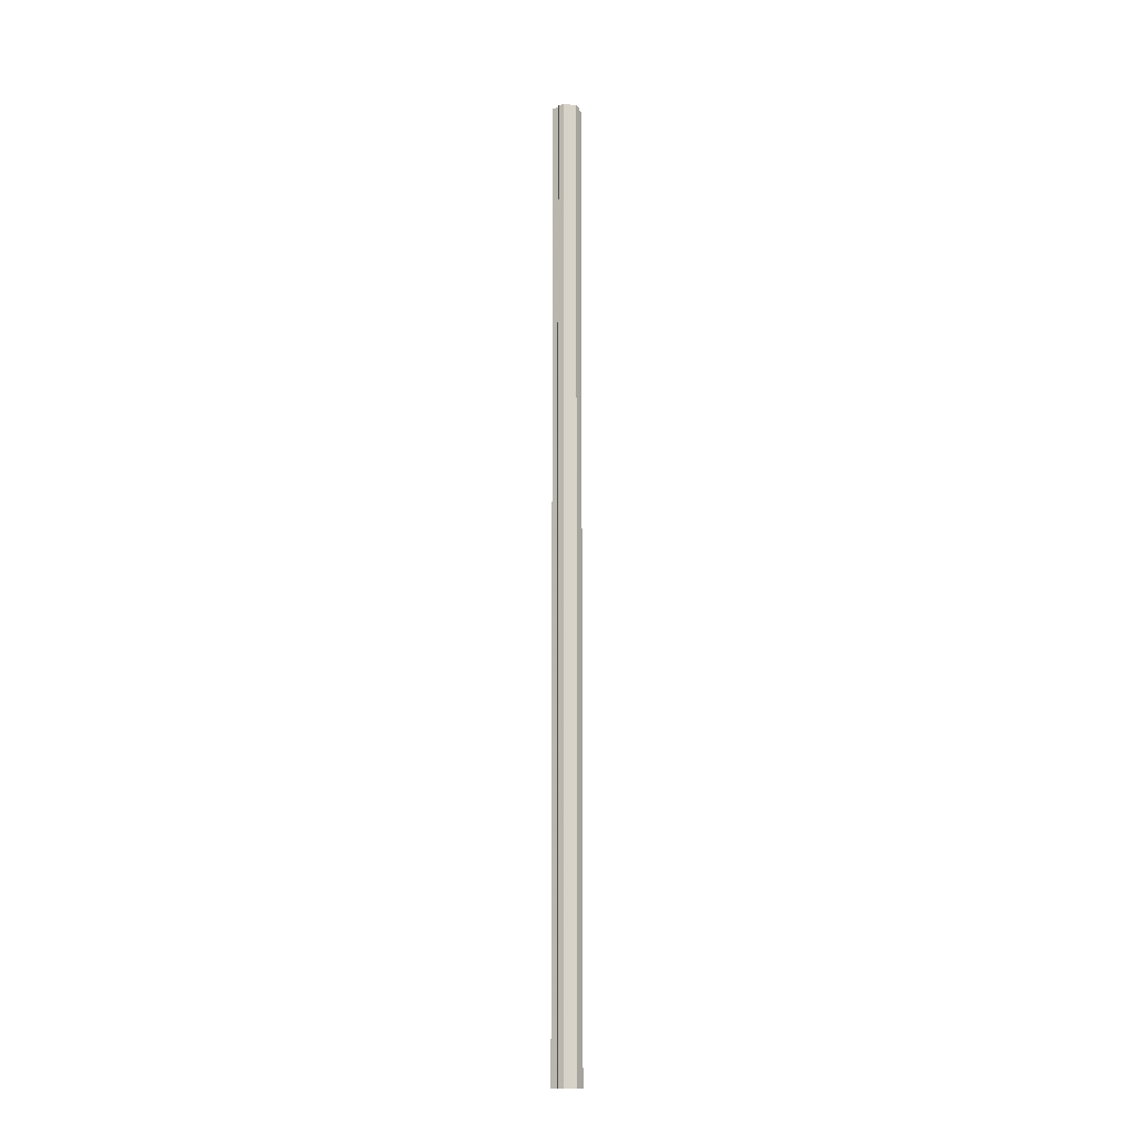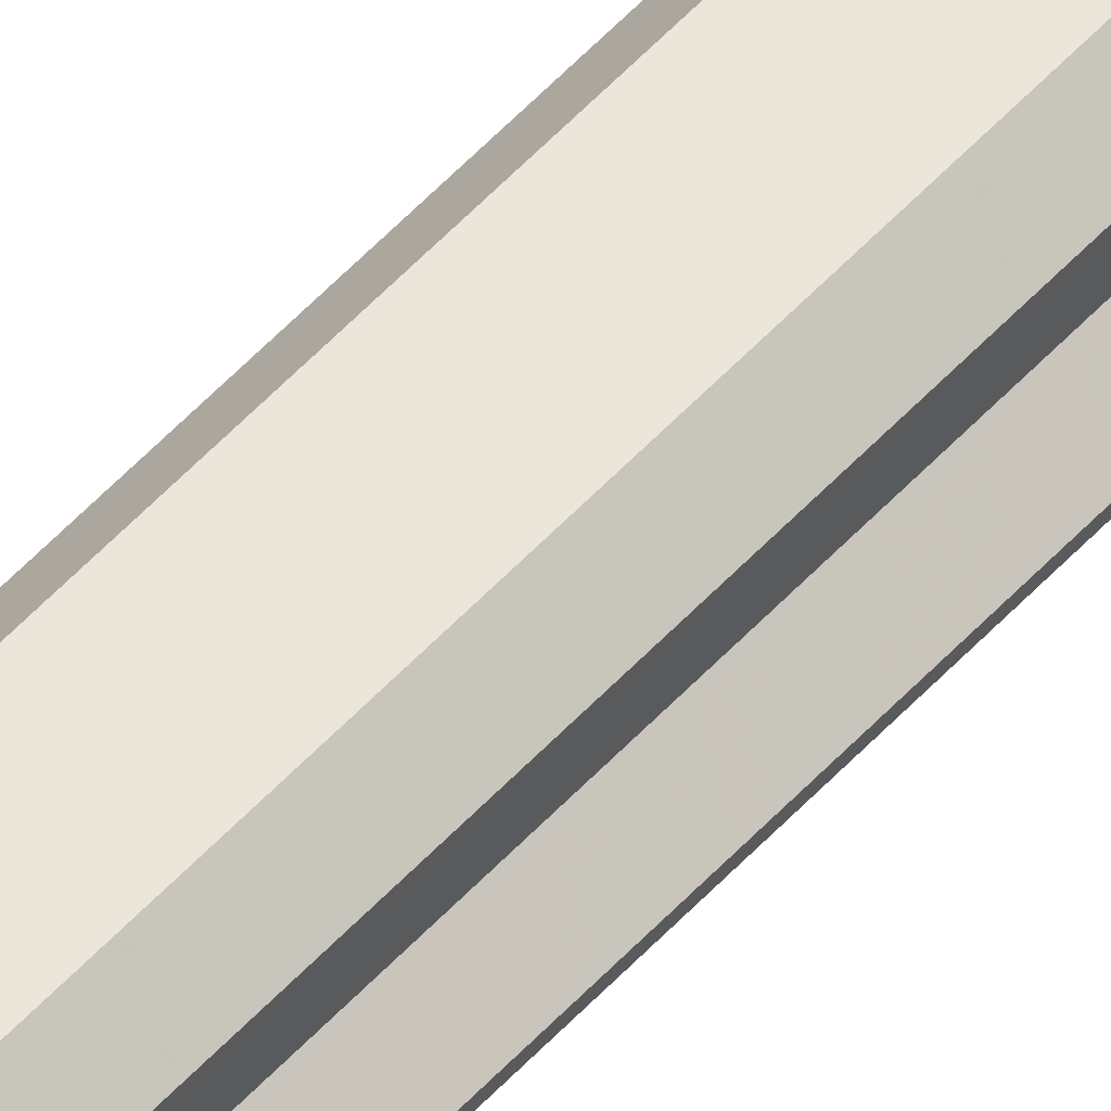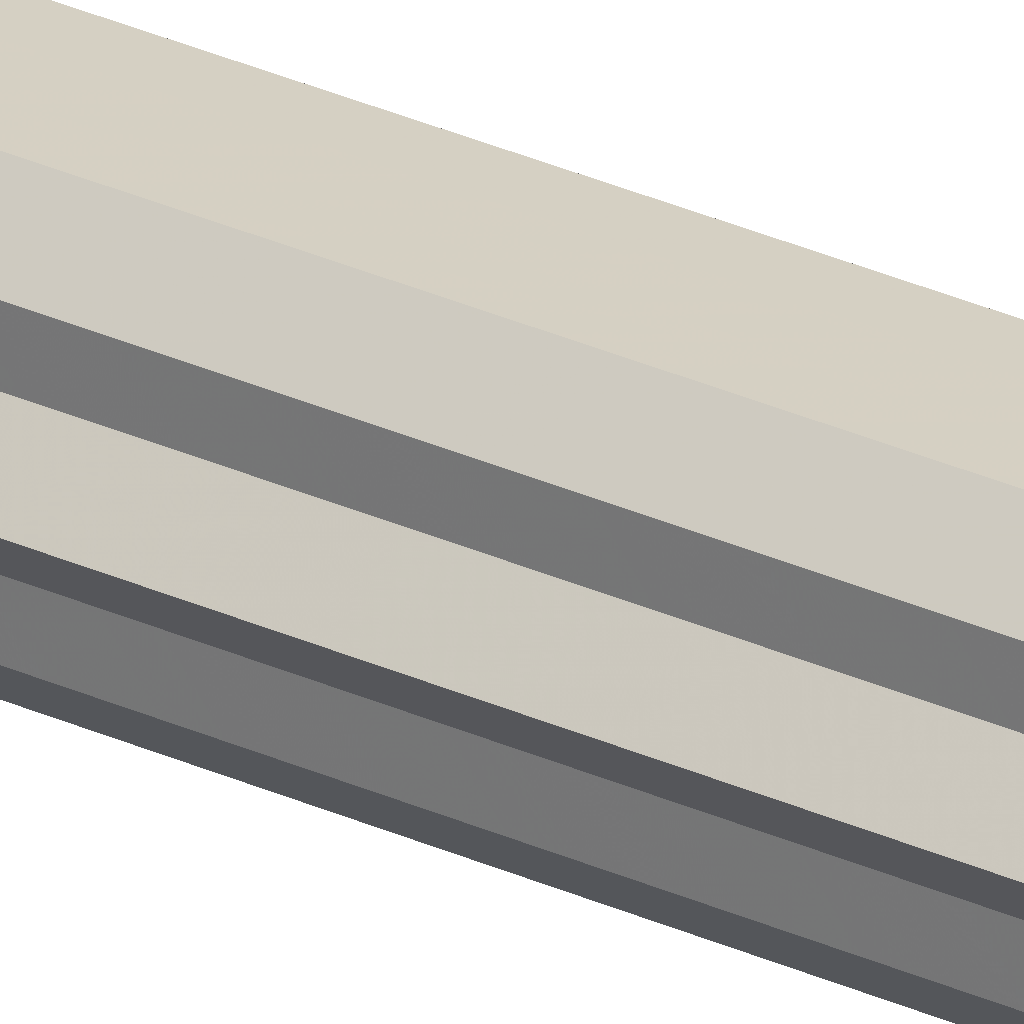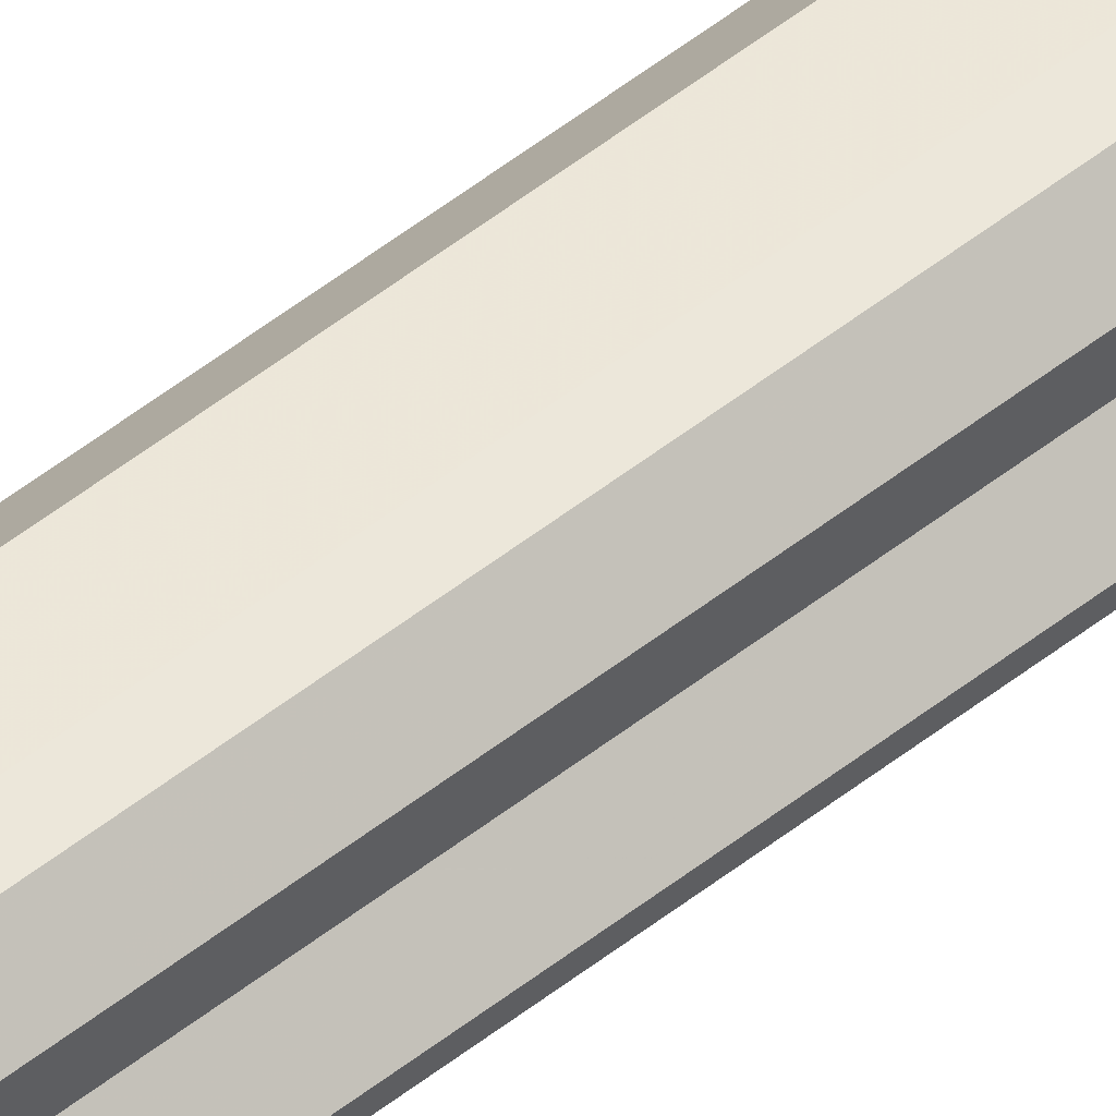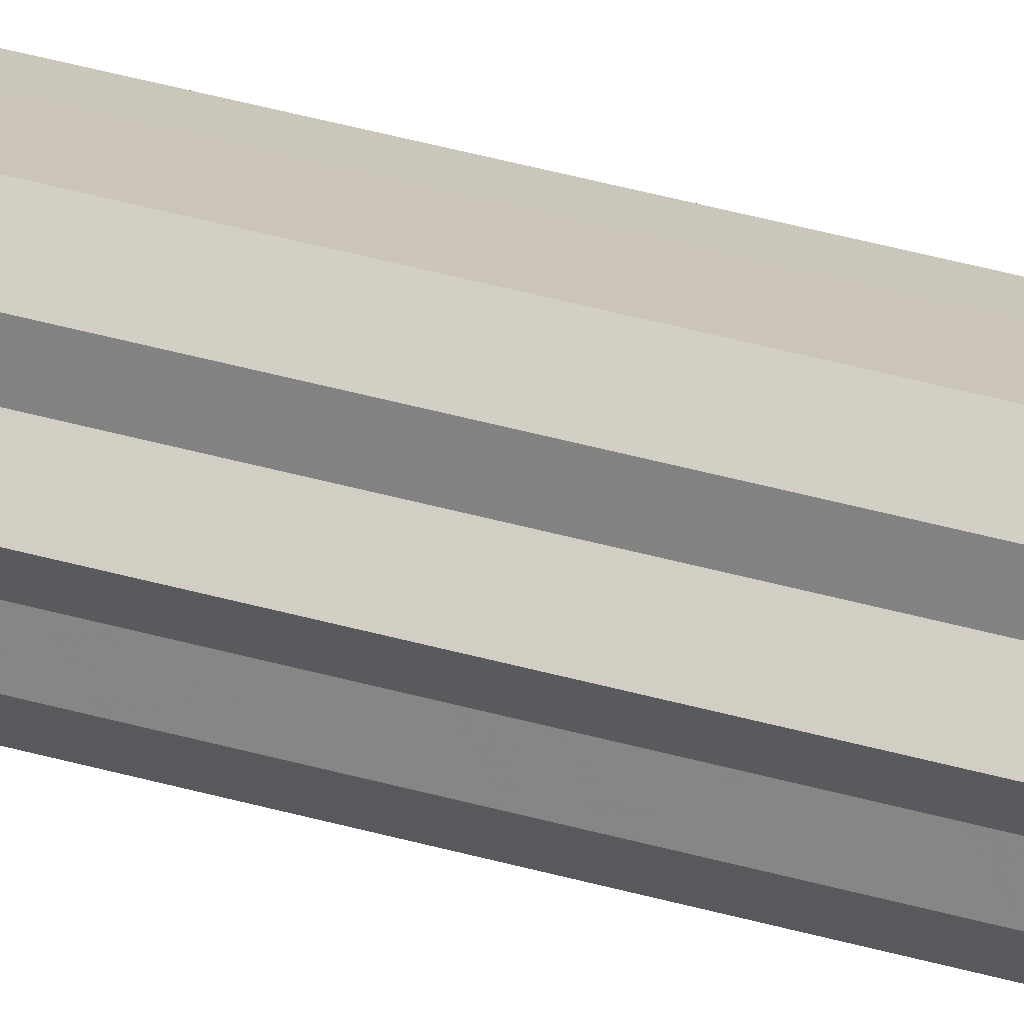
<metadata>
{"format":"obj","ext":"obj","renderer":"f3d","projection":"perspective","resolution":1024,"background":"white","views":[{"elev":-14.9,"azim":-13.3,"up":"+Z"},{"elev":47.6,"azim":-141.3,"up":"+Y"},{"elev":26.3,"azim":127.0,"up":"+Y"},{"elev":50.4,"azim":-131.2,"up":"+Y"},{"elev":20.8,"azim":122.7,"up":"+Y"}]}
</metadata>
<code>
o 14150
v 2199 1866 6.513
v 2199 1866 6.513
v 2199 1866 4.24
v 2199 1866 6.513
v 2199 1866 4.24
v 2199 1866 6.513
v 2199 1866 4.24
v 2199 1866 6.513
v 2199 1866 4.24
v 2199 1866 6.513
v 2199 1866 4.24
v 2199 1866 6.513
v 2199 1866 4.24
v 2199 1866 6.513
v 2199 1866 4.24
v 2199 1866 6.513
v 2199 1866 4.24
v 2199 1866 6.513
v 2199 1866 4.24
v 2199 1866 6.513
v 2199 1866 4.24
v 2199 1866 6.513
v 2199 1866 4.24
v 2199 1866 6.513
v 2199 1866 4.24
v 2199 1866 6.513
v 2199 1866 4.24
v 2199 1866 6.513
v 2199 1866 4.24
v 2199 1866 6.513
v 2199 1866 4.24
v 2199 1866 6.513
v 2199 1866 4.24
v 2199 1866 6.513
v 2199 1866 6.513
v 2199 1866 6.513
v 2199 1866 6.513
v 2199 1866 6.513
v 2199 1866 6.513
v 2199 1866 6.513
v 2199 1866 6.513
v 2199 1866 6.513
v 2199 1866 6.513
v 2199 1866 6.513
v 2199 1866 6.513
v 2199 1866 6.513
v 2199 1866 6.513
v 2199 1866 6.513
v 2199 1866 6.513
v 2199 1866 4.24
v 2199 1866 4.24
v 2199 1866 4.24
v 2199 1866 6.513
v 2199 1866 4.24
v 2199 1866 6.513
v 2199 1866 4.24
v 2199 1866 6.513
v 2199 1866 4.24
v 2199 1866 6.513
v 2199 1866 4.24
v 2199 1866 6.513
v 2199 1866 4.24
v 2199 1866 6.513
v 2199 1866 4.24
v 2199 1866 6.513
v 2199 1866 6.513
v 2199 1866 6.513
v 2199 1866 6.513
v 2199 1866 4.24
v 2199 1866 6.513
v 2199 1866 4.24
v 2199 1866 6.513
v 2199 1866 4.24
v 2199 1866 6.513
v 2199 1866 4.24
v 2199 1866 6.513
v 2199 1866 4.24
v 2199 1866 6.513
v 2199 1866 4.24
v 2199 1866 6.513
v 2199 1866 4.24
v 2199 1866 4.24
v 2199 1866 4.24
v 2199 1866 4.24
v 2199 1866 4.24
v 2199 1866 4.24
v 2199 1866 4.24
v 2199 1866 4.24
v 2199 1866 4.24
v 2199 1866 4.24
v 2199 1866 4.24
v 2199 1866 4.24
v 2199 1866 4.24
v 2199 1866 4.24
v 2199 1866 4.24
v 2199 1866 4.24
v 2199 1866 4.24
v 2199 1866 4.24
f 1 2 3
f 2 4 5
f 3 6 7
f 4 8 9
f 8 10 11
f 7 12 13
f 10 14 15
f 14 16 17
f 13 18 19
f 16 20 21
f 20 22 23
f 19 24 25
f 25 26 27
f 27 28 29
f 29 30 31
f 31 32 33
f 34 32 35
f 34 36 32
f 34 35 37
f 34 38 36
f 34 37 39
f 34 40 38
f 34 39 41
f 34 42 40
f 34 41 43
f 34 44 42
f 34 43 45
f 34 46 44
f 34 45 47
f 34 48 46
f 34 47 49
f 34 49 48
f 50 49 51
f 52 53 50
f 54 55 52
f 56 57 54
f 58 59 56
f 60 61 58
f 62 63 60
f 64 65 62
f 66 67 64
f 67 68 69
f 68 70 71
f 70 72 73
f 72 74 75
f 74 76 77
f 76 78 79
f 78 80 81
f 82 83 84
f 82 85 83
f 82 84 86
f 82 87 85
f 82 86 88
f 82 89 87
f 82 88 90
f 82 91 89
f 82 90 92
f 82 93 91
f 82 92 94
f 82 95 93
f 82 94 96
f 82 97 95
f 82 96 98
f 82 98 97

</code>
